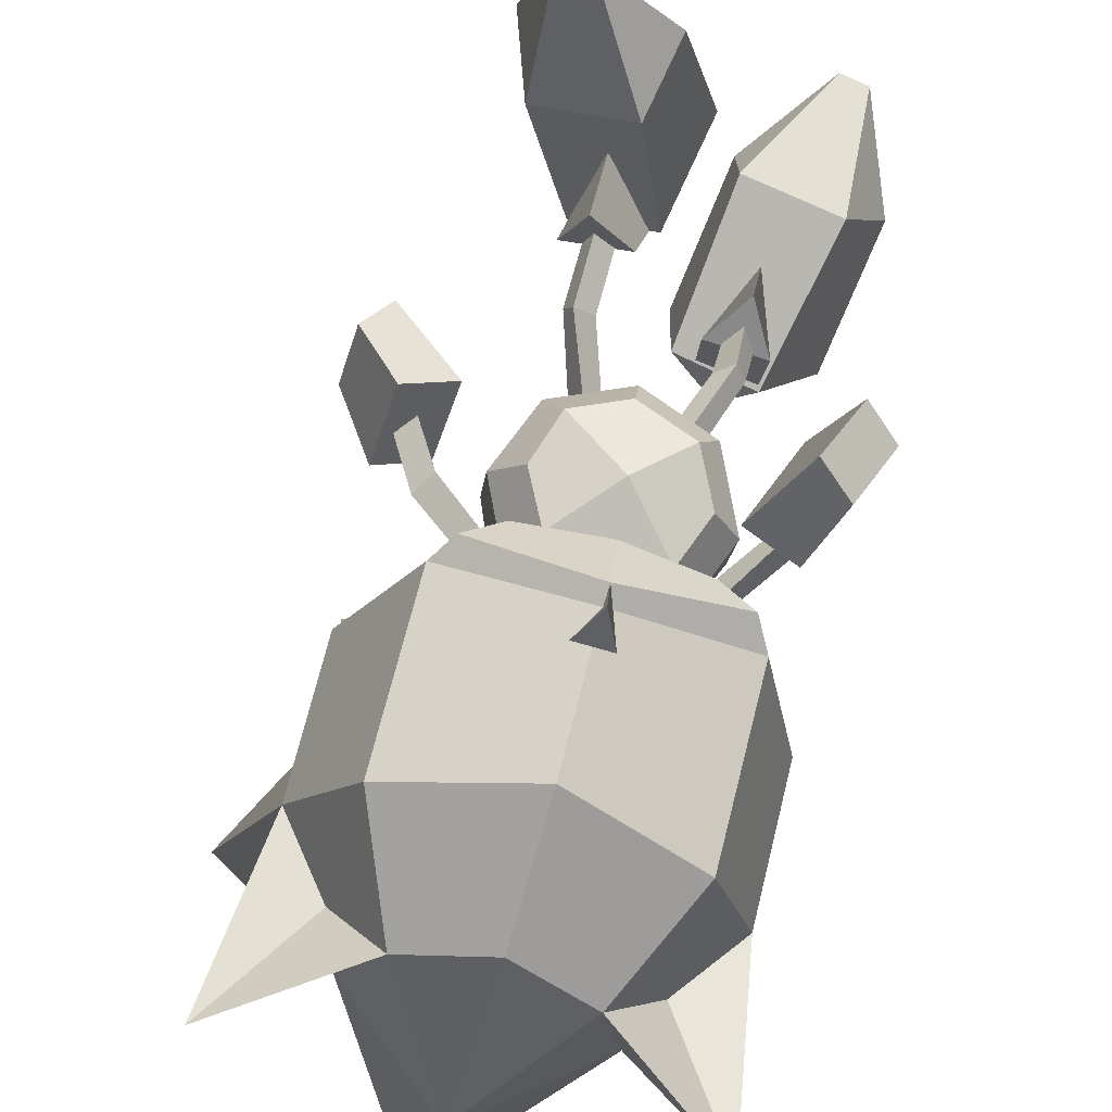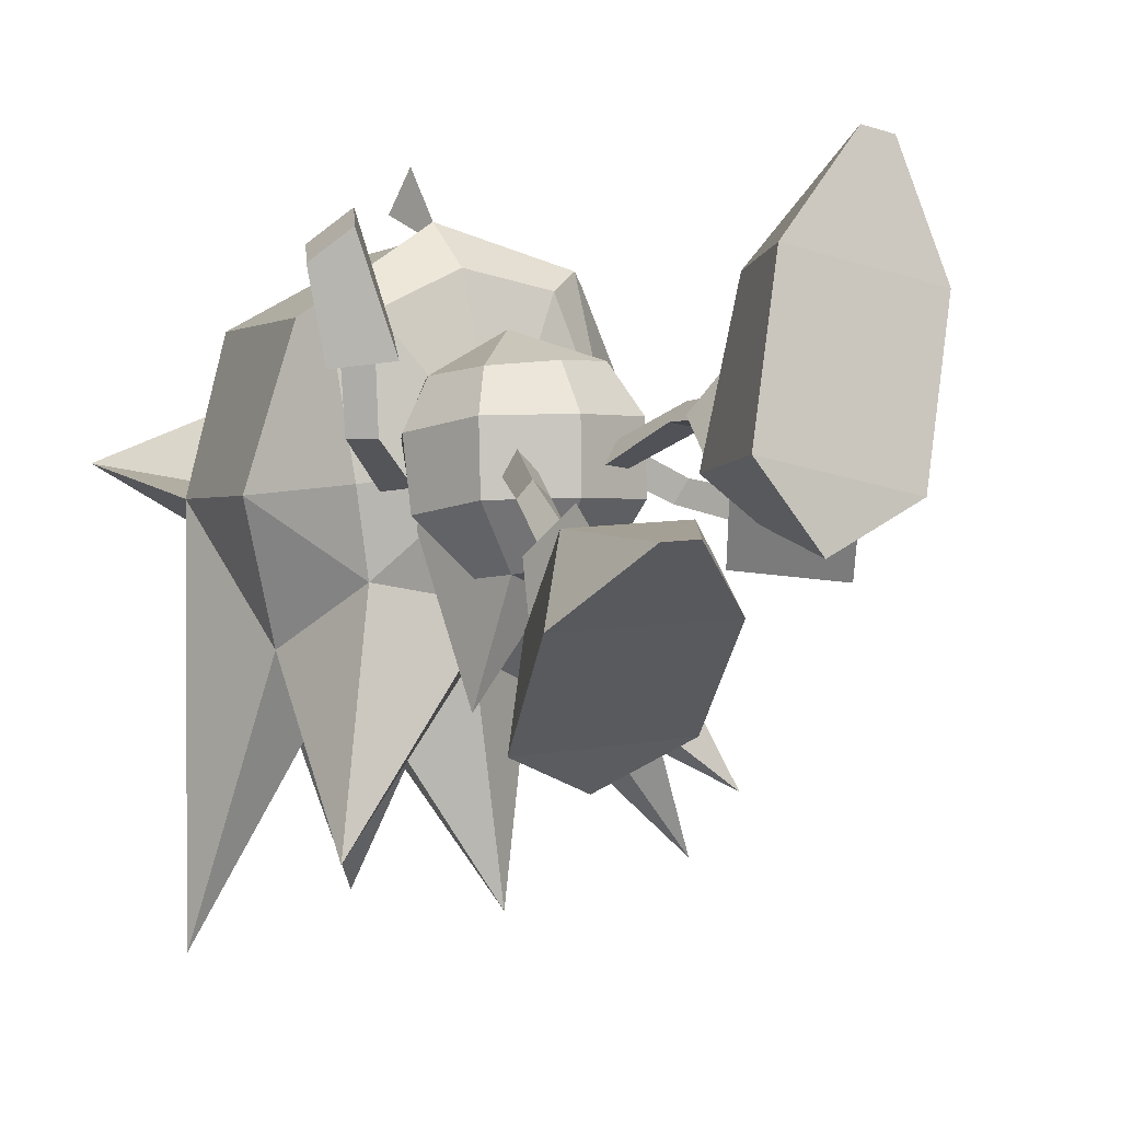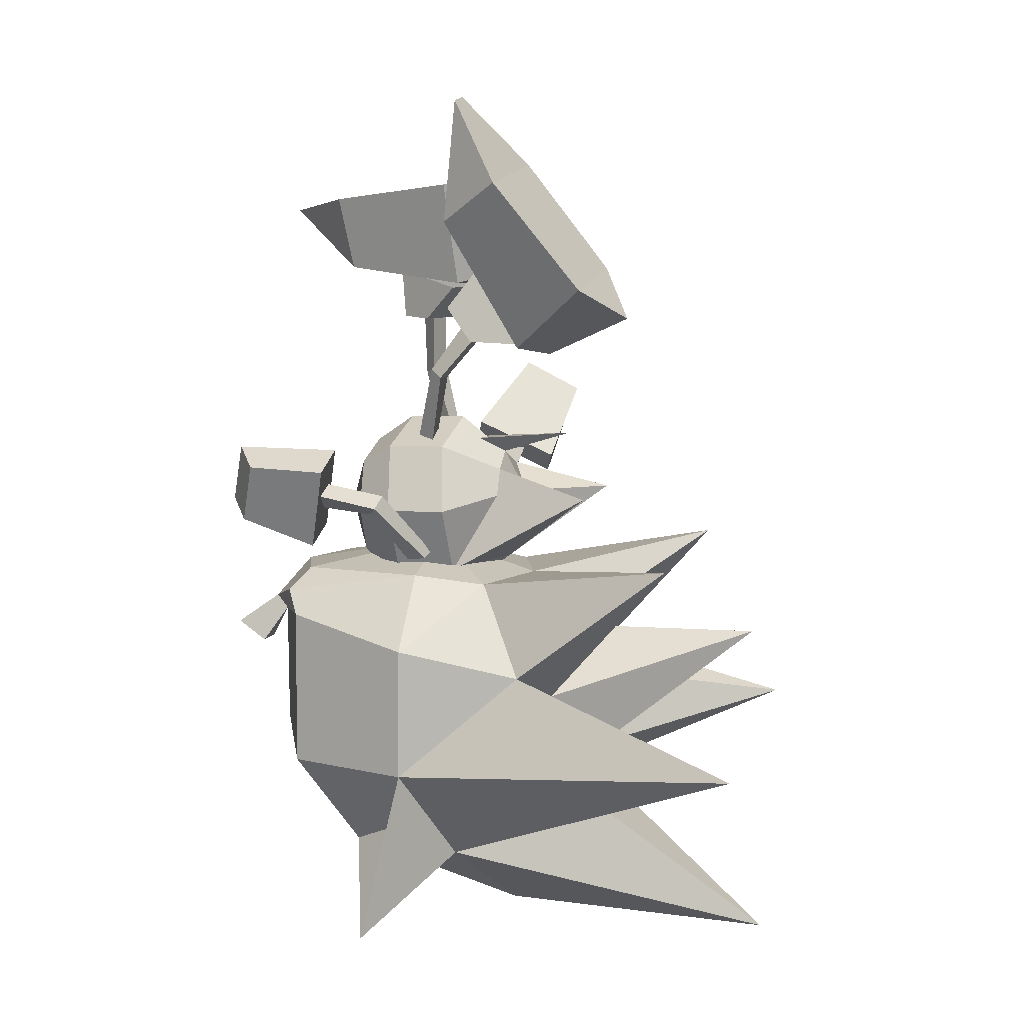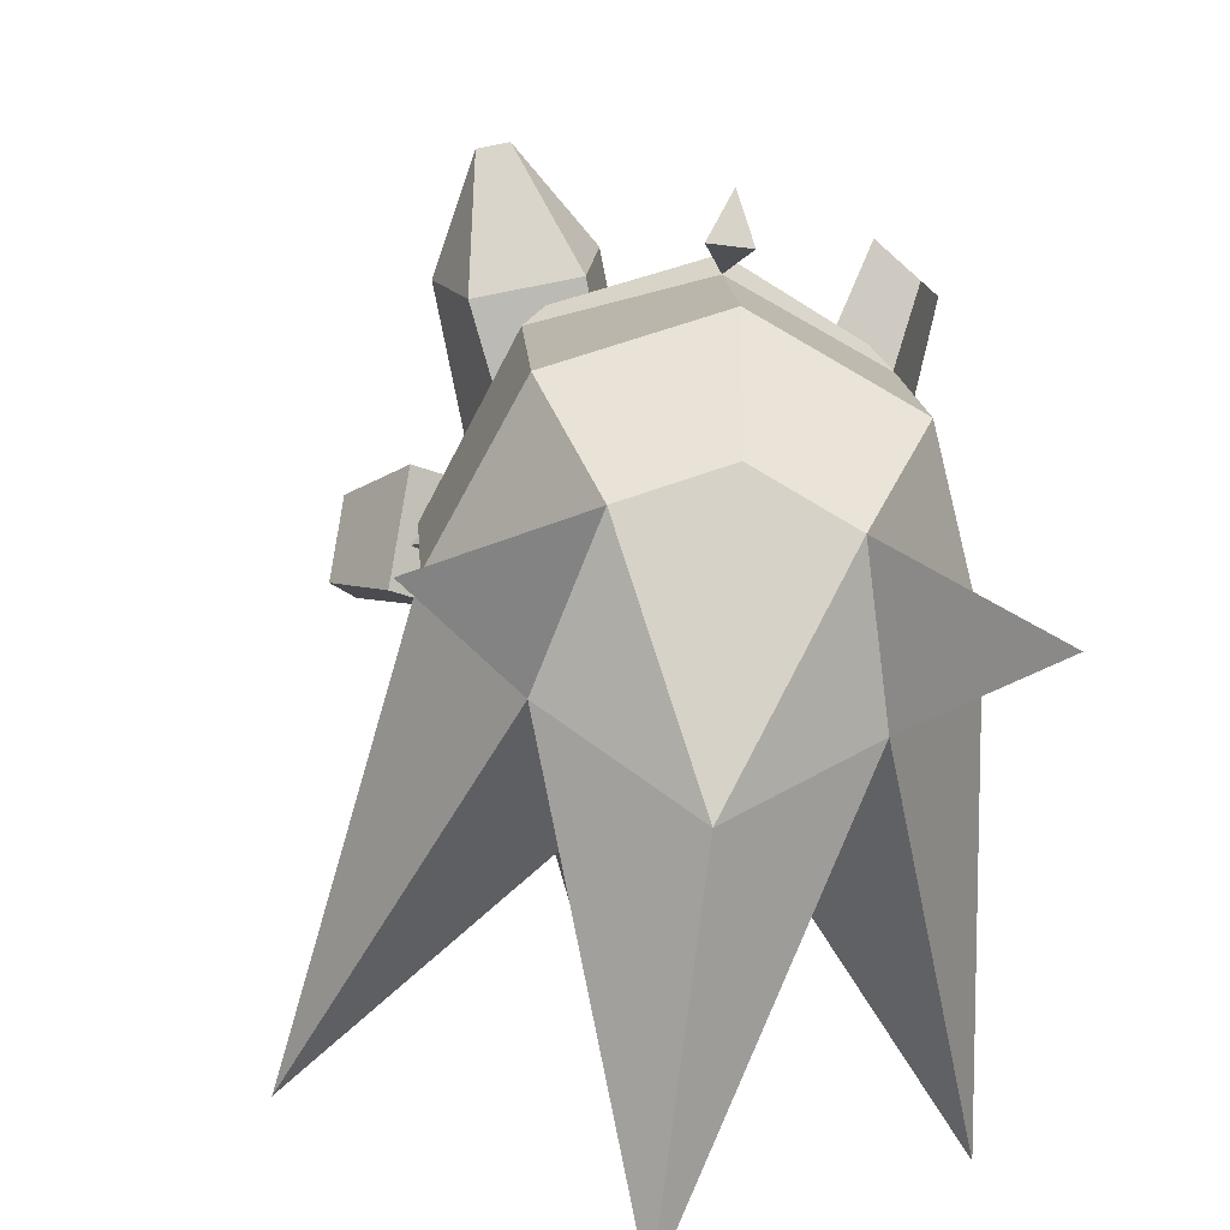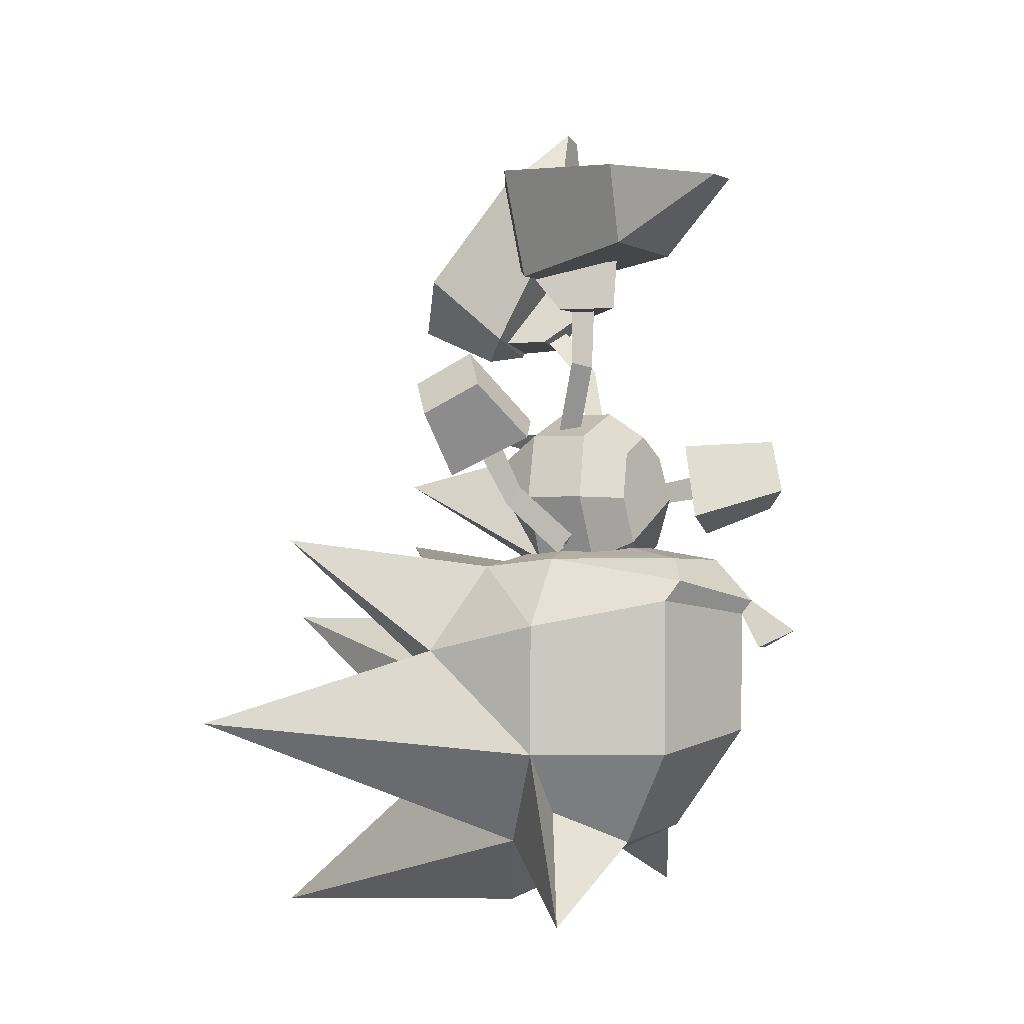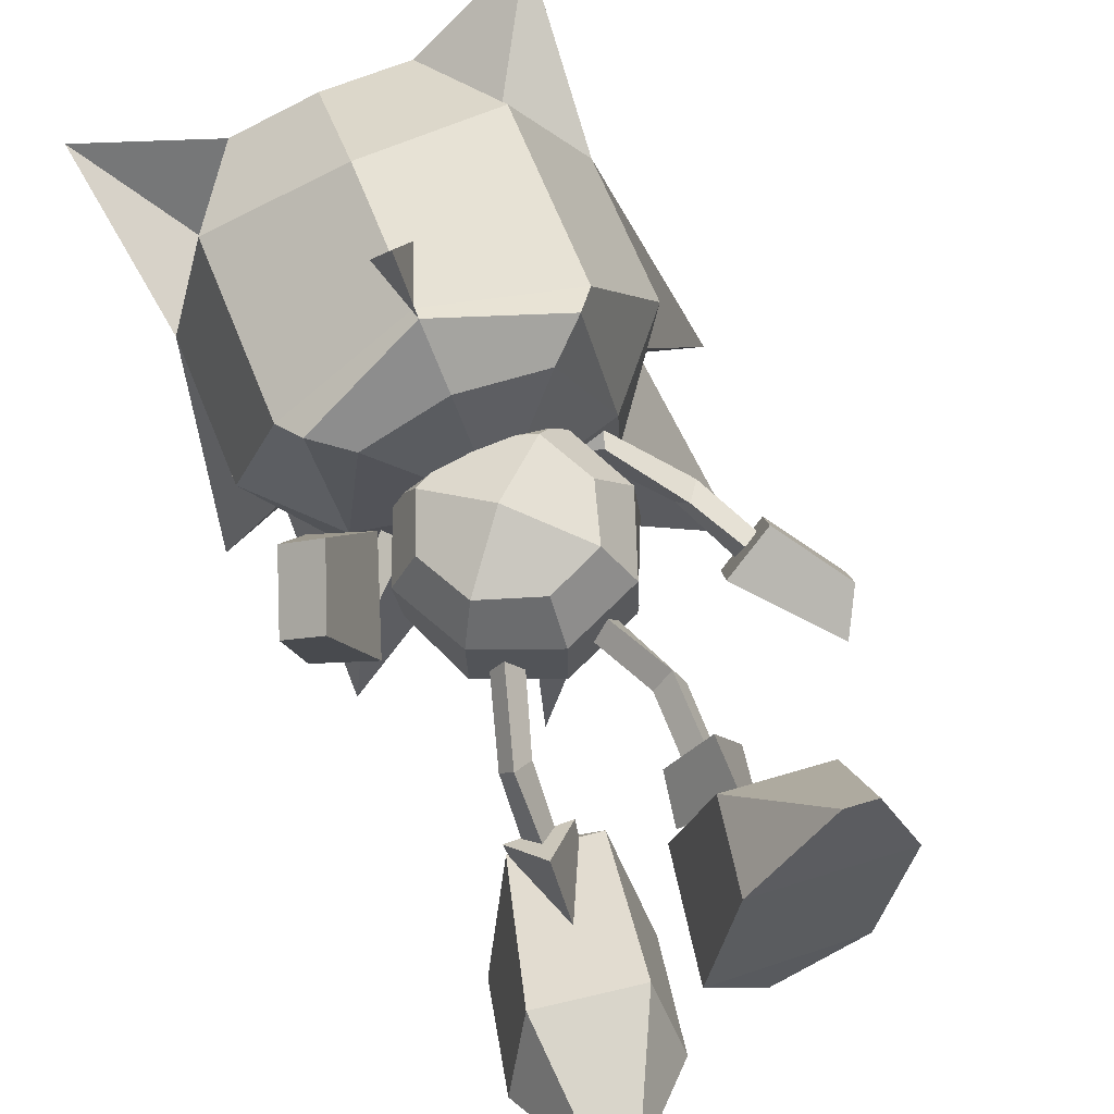
<metadata>
{"format":"obj","ext":"obj","renderer":"f3d","projection":"perspective","resolution":1024,"background":"white","views":[{"elev":70.6,"azim":13.9,"up":"+Z"},{"elev":-0.4,"azim":154.2,"up":"+Z"},{"elev":7.1,"azim":110.4,"up":"+Y"},{"elev":14.3,"azim":-3.9,"up":"+Z"},{"elev":-2.3,"azim":-61.6,"up":"+Y"},{"elev":67.5,"azim":157.7,"up":"+Z"}]}
</metadata>
<code>
o SONIC_Grp3.001
v -2.313 4.929 1.625
v -1.907 5.111 -0.4795
v -1.362 3.445 -0.4011
v -1.92 3.767 1.578
v -0.4168 2.849 0.4095
v -1.335 2.859 0.2425
v -0.8429 3.634 -0.7394
v -0.2424 3.453 -0.2186
v -1.794 4.72 3.167
v -0.5862 3.711 1.836
v -0.36 4.86 2.004
v -1.392 4.703 3.246
v 0.05602 5.07 -0.0912
v -0.7424 5.116 -1.098
v -0.6531 2.85 0.3817
v -0.9003 2.852 0.6476
v -0.6682 1.988 0.3827
v -0.9136 1.927 0.616
v -0.3655 3.373 -0.08194
v -0.9631 2.877 1.034
v -1.052 2.012 0.3192
v -1.037 2.855 0.3137
v -0.9396 3.669 1.083
v -1.315 3.385 -0.2199
v -2.013 -0.07034 -0.1346
v -2.325 0.5263 -0.6449
v -1.92 -0.2704 -0.4288
v -2.219 -0.3645 -0.2556
v -2.646 0.3957 -0.4883
v -2.398 0.5916 -0.277
v -2.622 0.6763 0.3202
v -3.331 1.482 -0.1743
v -3.044 1.998 -0.4753
v -3.224 1.541 -1.333
v -3.504 1.04 -1.036
v -2.226 0.4242 -1.187
v -2.873 0.09577 -0.8978
v -1.976 0.9953 0.04092
v -1.275 -0.8176 0.4219
v -1.399 -1.114 0.2228
v -1.016 -1.014 0.1632
v 0.9657 3.068 -0.5221
v 0.1239 2.647 -1.678
v 0.7477 2.343 -2.2
v 1.25 2.449 -1.829
v 2.251 5.007 -1.801
v 1.703 6.301 -0.9627
v 1.798 4.426 -0.8093
v 1.308 6.372 -0.9334
v 0.2846 5.353 -1.667
v 0.4538 4.663 -0.7132
v 0.7287 2.918 -3.485
v -0.09845 3.7 -2.879
v 0.9791 2.074 -0.2555
v 0.7148 2.589 -1.001
v 1.103 2.571 -1.024
v 0.9392 2.785 -0.7852
v 1.317 2.544 -1.057
v 1.225 2.513 -1.764
v 0.4306 2.613 -1.686
v 0.4757 2.594 -0.9957
v 0.9489 3.691 -1.037
v 0.7224 1.962 -0.429
v 1.111 1.951 -0.4614
v 1.868 3.377 -3.055
v -0.5088 0.8411 0.1816
v -0.3304 0.9774 -0.09502
v -0.7071 0.8994 -0.09258
v 0.1976 1.044 -2.344
v 0.02774 0.694 -1.169
v -0.2041 0.924 -0.8114
v 0.228 0.9127 -0.8001
v -0.7509 0.434 -1.08
v -0.2148 0.02381 -1.441
v -1.427 0.0139 -2.476
v -0.1724 -1.076 -1.174
v -1.057 -1.206 -0.2724
v 0.7439 0.01386 -2.772
v 0.7292 0.02397 -1.288
v 1.388 -0.196 -0.5894
v 0.9368 -1.206 -0.594
v -0.05038 -1.625 -0.4446
v 0.4643 0.434 -1.241
v -1.464 -0.196 -0.272
v -1.03 0.02397 -1.046
v -0.9122 -1.216 0.626
v -1.369 -0.2081 0.6146
v -0.5505 -0.9361 1.186
v -0.8986 -0.2263 1.178
v 0.07323 -1.635 0.4653
v 0.1745 -1.236 1.078
v 0.2082 -0.2161 1.504
v 0.8973 -0.9361 0.9663
v 1.082 -1.216 0.3049
v 1.489 -0.206 0.3193
v 1.179 -0.206 0.956
v 0.8355 0.524 1.034
v 1.01 0.824 -0.4425
v 1.028 0.814 0.473
v 0.008796 1.244 -0.4152
v 0.009787 1.234 0.4948
v 0.04508 0.8248 1.102
v -0.669 0.5129 1.13
v -1.007 0.824 -0.4054
v -0.9925 0.8087 0.5085
v 1.058 -0.8938 -0.2599
v 1.318 -1.007 0.03896
v 1.888 0.08161 0.2348
v 2.207 -0.09215 0.2339
v 1.912 -0.2188 0.435
v 1.446 -0.9532 -0.3086
v 0.3942 0.9458 -0.1036
v 0.634 0.9402 0.1203
v 0.7652 0.8113 -0.1621
v 2.038 -0.1205 1.197
v 1.997 0.2522 1.131
v 2.342 0.09142 1.114
v 2.59 -0.2955 2.353
v 2.142 -0.009804 2.75
v 2.486 0.8615 2.436
v 2.921 0.5803 2.051
v 1.949 0.8019 1.031
v 2.666 0.5069 0.9377
v 2.208 -0.7281 1.323
v 1.495 -0.4431 1.406
v -1.704 -1.333 -0.9052
v -1.61 -1.214 0.2369
v 0.01164 -0.8137 0.01142
v -2.492 -2.7 -1.526
v -2.571 -2.291 0.3532
v -4.056 -3.887 -4.869
v -2.572 -4.306 0.3414
v -1.667 -5.773 -0.4486
v -0.1985 -1.333 -1.593
v -3.14 -0.9041 -3.811
v -0.6659 -2.201 -5.234
v -1.164 -4.565 -2.092
v 1.424 -1.333 -1.325
v 2.04 -2.7 -2.114
v 1.931 -0.9041 -4.477
v 0.6173 -4.565 -2.321
v 2.713 -3.887 -5.738
v 1.632 -1.213 -0.2177
v 2.593 -2.291 -0.3321
v 2.594 -4.306 -0.3213
v 1.519 -5.773 -0.8573
v 1.398 -1.213 1.755
v 1.283 -5.773 0.9835
v -0.154 -6.96 -1.276
v 0.3202 -1.223 2.285
v 0.2154 -5.583 1.603
v -0.846 -1.213 2.062
v -0.9736 -5.773 1.273
v 0.97 -3.179 -2.316
v -1.504 -3.179 -1.998
v -0.2761 -2.211 -2.196
v -0.6971 -7.169 -5.431
v 2.981 -6.89 0.1922
v 1.875 -5.264 -0.1185
v -2.817 -6.91 0.9361
v -1.825 -5.264 0.3563
v -1.291 -1.573 2.345
v 1.887 -1.518 1.912
v 0.4693 -2.381 3.582
v 0.1547 -2.65 3.09
v 0.6395 -2.65 3.027
v 2.097 -1.891 1.699
v 2.084 -4.306 1.713
v 0.3947 -1.892 2.879
v 0.3742 -2.108 2.71
v 0.3564 -4 2.704
v -1.542 -1.892 2.199
v -1.557 -4.307 2.186
f 3 4 1 2
f 5 20 6
f 3 7 8
f 4 9 1
f 10 11 12
f 13 14 2
f 15 16 18 17
f 16 22 21 18
f 5 19 23 20
f 19 5 6 24
f 21 22 15 17
f 23 24 6 20
f 12 9 4 10
f 7 3 2 14
f 2 1 11 13
f 9 12 11 1
f 14 13 8 7
f 8 10 4 3
f 13 11 10 8
f 25 27 26 30
f 27 28 29 26
f 28 25 30 29
f 37 31 32 35
f 36 37 35 34
f 36 34 33 38
f 33 32 31 38
f 33 34 35 32
f 36 38 31 37
f 41 27 25 39
f 40 39 25 28
f 40 28 27 41
f 58 42 61
f 43 44 45
f 46 47 48
f 49 50 51
f 65 52 53
f 63 54 57 55
f 54 64 56 57
f 58 59 62 42
f 59 58 61 60
f 61 42 62 60
f 63 55 56 64
f 51 48 47 49
f 52 65 45 44
f 65 46 48 45
f 53 50 46 65
f 46 50 49 47
f 44 43 53 52
f 43 51 50 53
f 45 48 51 43
f 68 66 18 21
f 66 67 17 18
f 17 67 68 21
f 71 69 70
f 71 72 69
f 72 70 69
f 73 74 75
f 74 73 70
f 76 77 75
f 76 74 78
f 79 80 81
f 82 77 76
f 78 74 83
f 77 84 85
f 78 81 76
f 75 74 76
f 70 83 74
f 76 81 82
f 85 73 75 77
f 84 77 86 87
f 87 86 88 89
f 77 82 90 86
f 86 90 91 88
f 92 88 91 93
f 82 81 94 90
f 90 94 93 91
f 81 78 83 79
f 81 80 95 94
f 94 95 96 93
f 92 93 96 97
f 79 83 98 80
f 80 98 99 95
f 95 99 97 96
f 83 70 100 98
f 98 100 101 99
f 99 101 102 97
f 92 97 102 103
f 70 73 104 100
f 100 104 105 101
f 101 105 103 102
f 73 85 84 104
f 104 84 87 105
f 105 87 89 103
f 92 103 89 88
f 106 107 110 108
f 111 109 110 107
f 111 106 108 109
f 112 113 54 63
f 113 114 64 54
f 112 63 64 114
f 110 115 116 108
f 108 116 117 109
f 109 117 115 110
f 123 121 118 124
f 122 120 121 123
f 122 125 119 120
f 119 125 124 118
f 119 118 121 120
f 122 123 124 125
f 126 127 128
f 126 129 130
f 129 131 132
f 132 131 133
f 134 126 128
f 129 126 135
f 136 137 155
f 138 134 128
f 138 139 140
f 141 154 142
f 143 138 128
f 138 143 144
f 139 144 145
f 142 145 146
f 147 143 128
f 146 148 149
f 150 147 128
f 148 151 149
f 152 150 128
f 151 153 149
f 127 152 128
f 133 153 160
f 153 133 149
f 132 130 129
f 145 142 139
f 140 139 154
f 131 129 155
f 131 155 137
f 154 139 142
f 155 129 135
f 154 141 136
f 155 156 136
f 136 156 154
f 154 156 140
f 135 156 155
f 140 156 134
f 140 134 138
f 134 156 135
f 126 134 135
f 136 141 137
f 157 137 141
f 127 126 130
f 144 139 138
f 146 145 158
f 158 148 146
f 158 145 159
f 157 149 133
f 133 137 157
f 131 137 133
f 146 149 157
f 157 141 146
f 146 141 142
f 160 153 161
f 133 160 132
f 162 152 127
f 143 147 163
f 164 165 166
f 161 132 160
f 159 148 158
f 163 167 144 143
f 144 167 168 145
f 145 168 148 159
f 167 163 169 170
f 167 170 171 168
f 168 171 151 148
f 169 162 172 170
f 170 172 173 171
f 127 130 172 162
f 172 130 132 173
f 163 147 150 169
f 169 150 152 162
f 169 164 166 170
f 170 165 164 169
f 170 166 165
f 171 173 153 151
f 173 132 161 153

</code>
